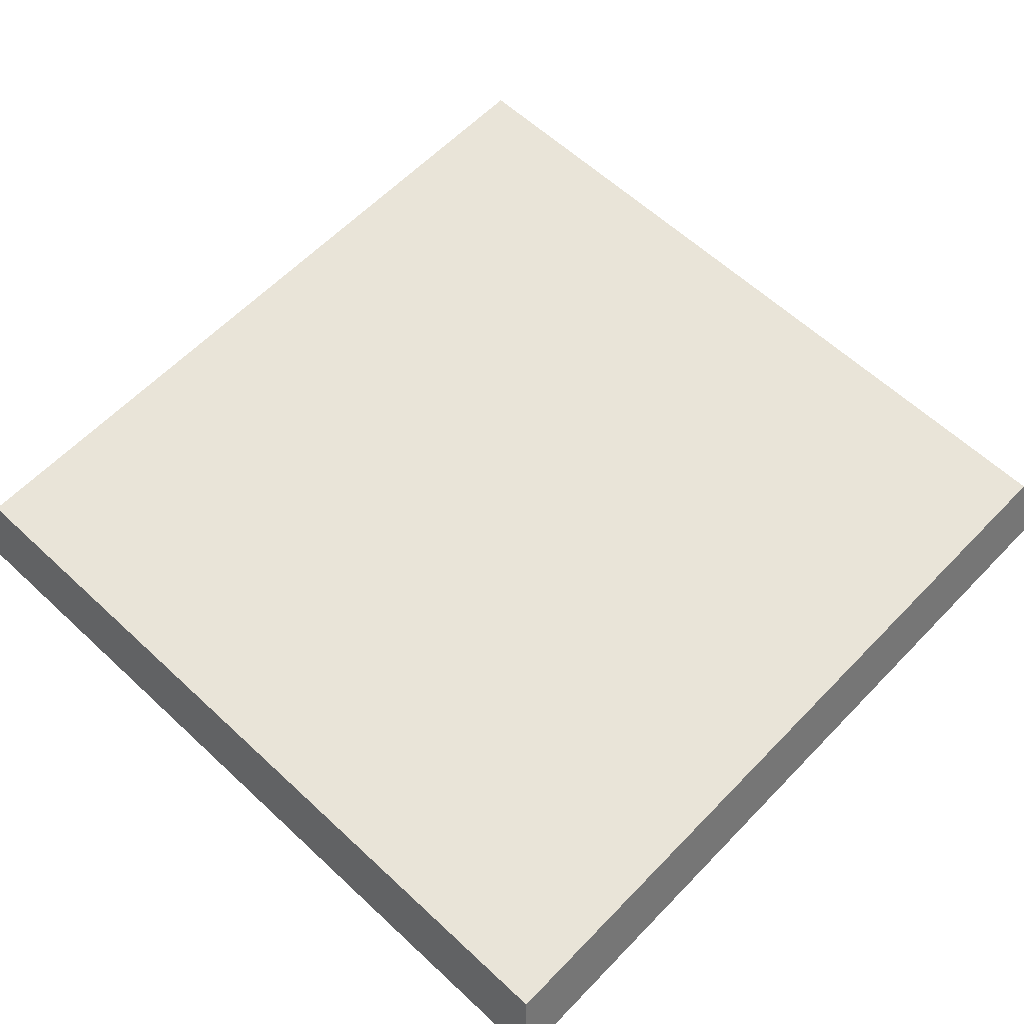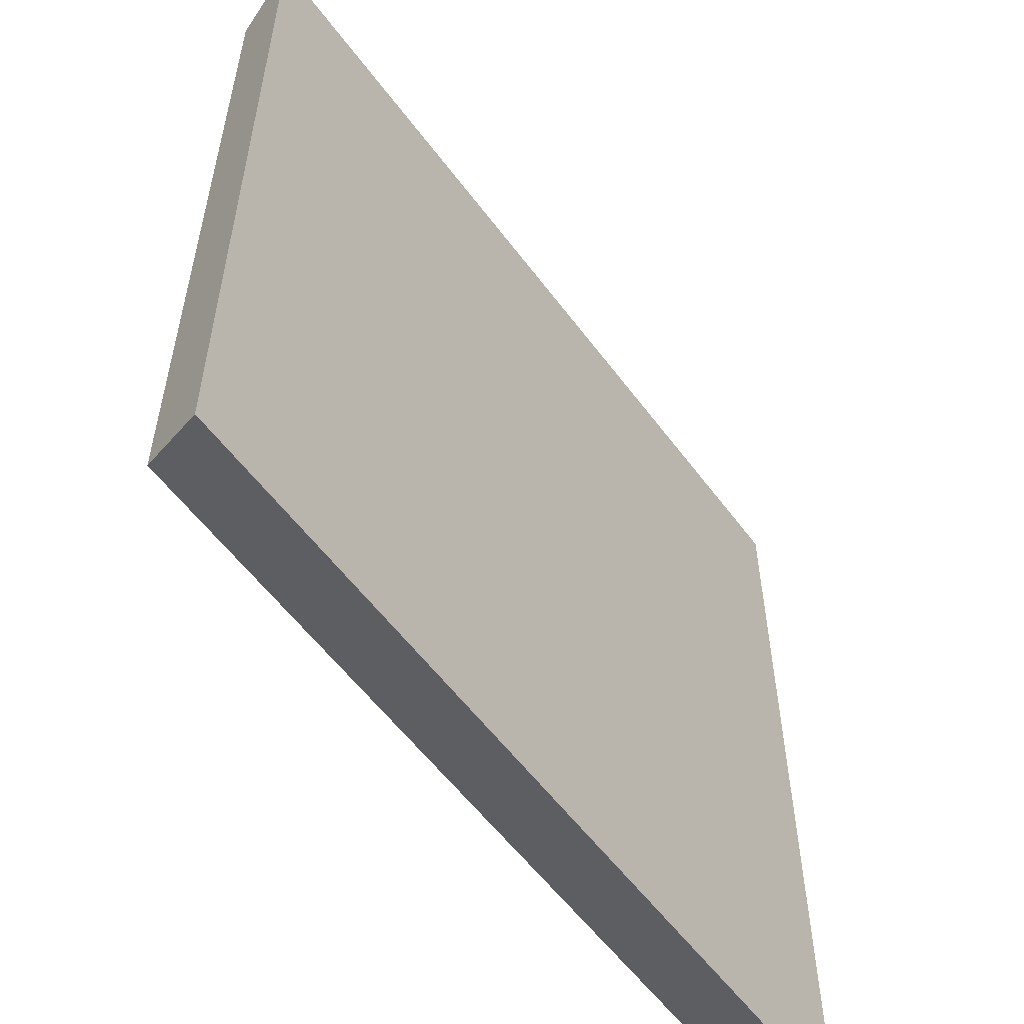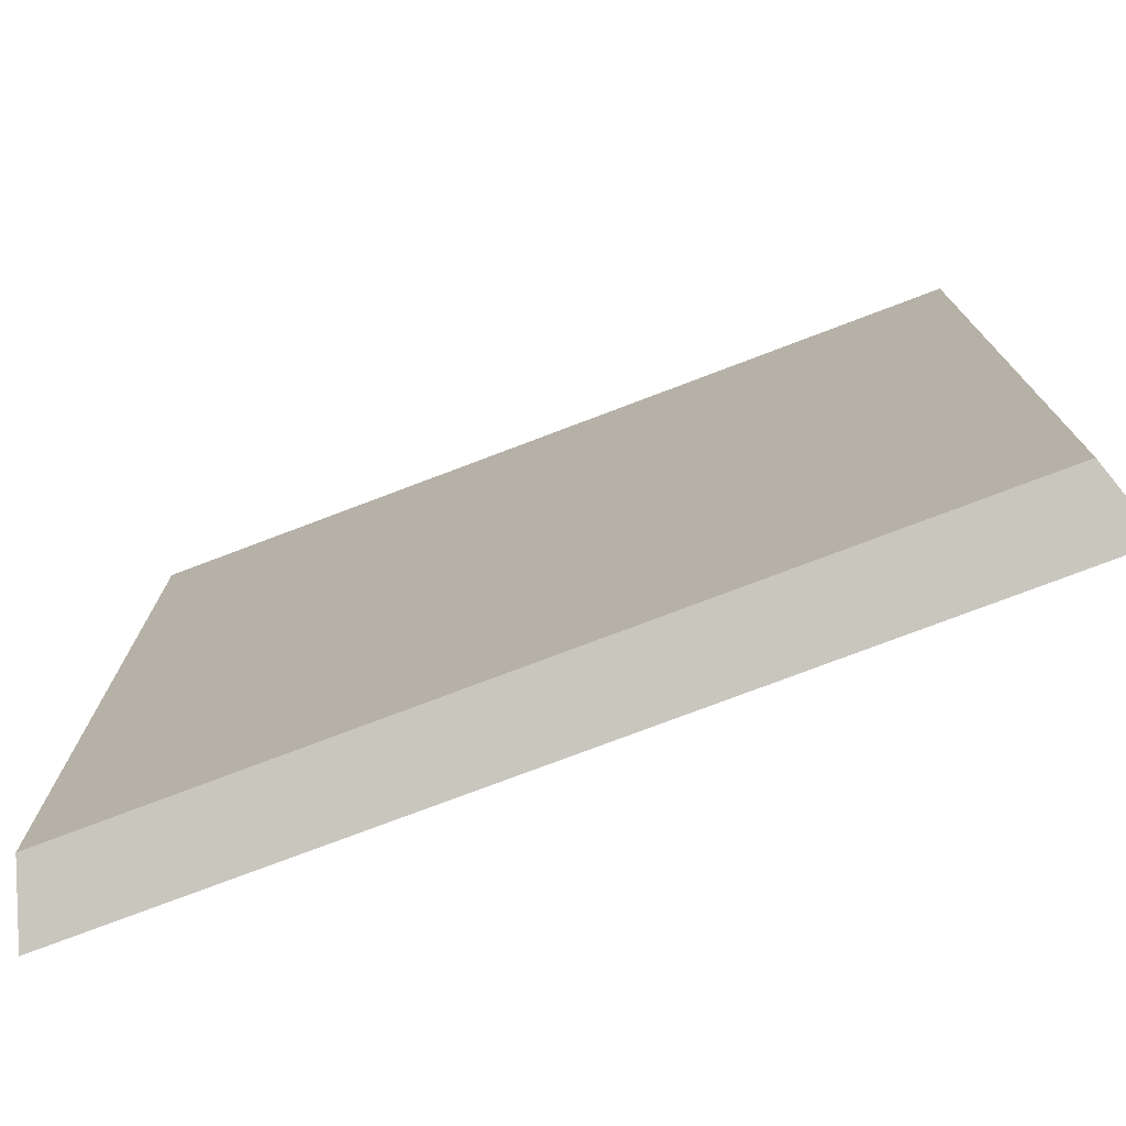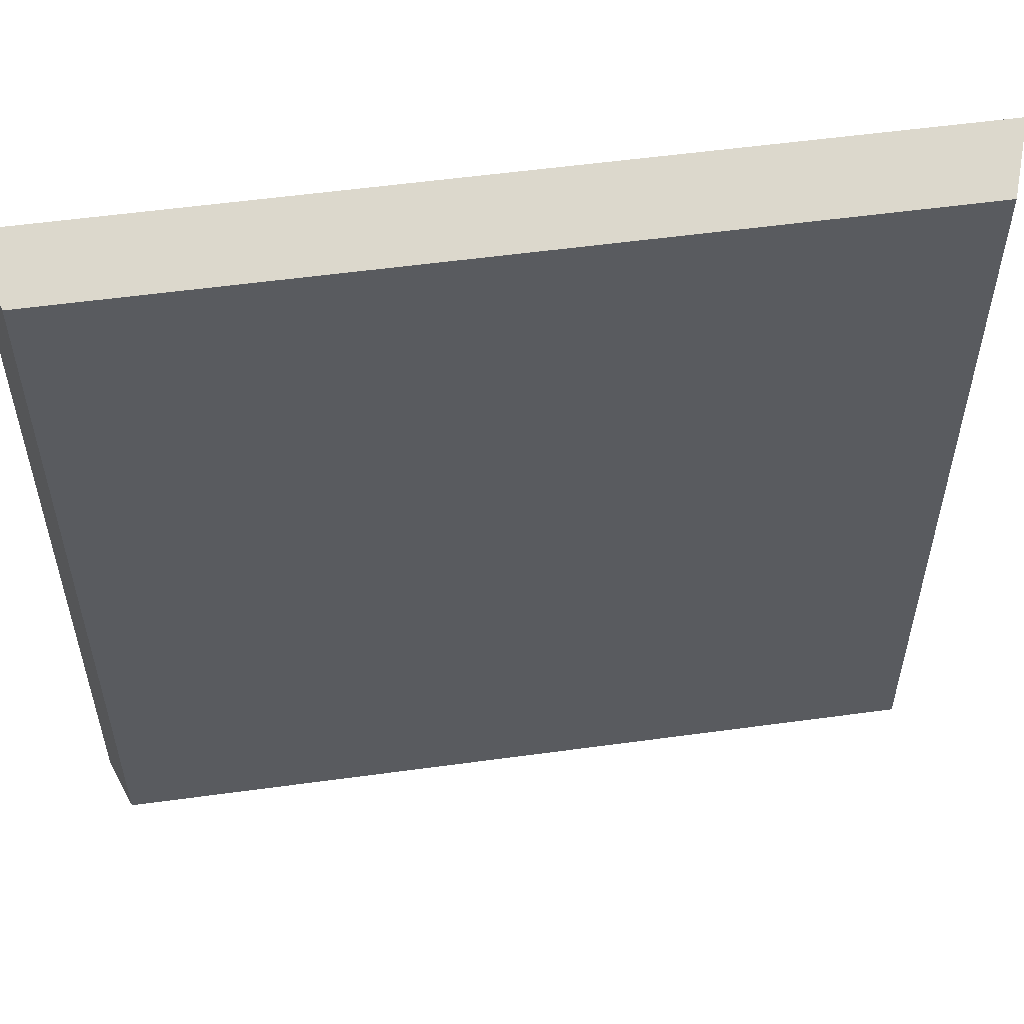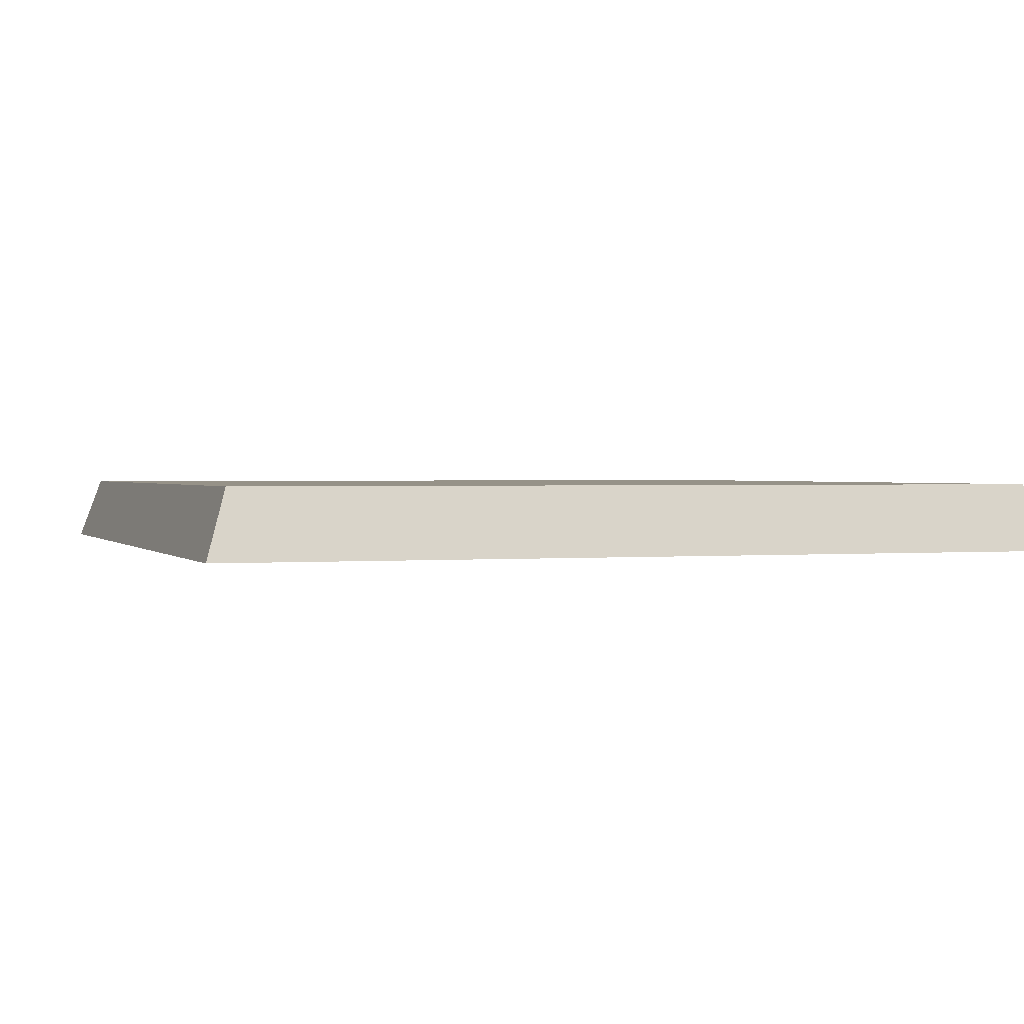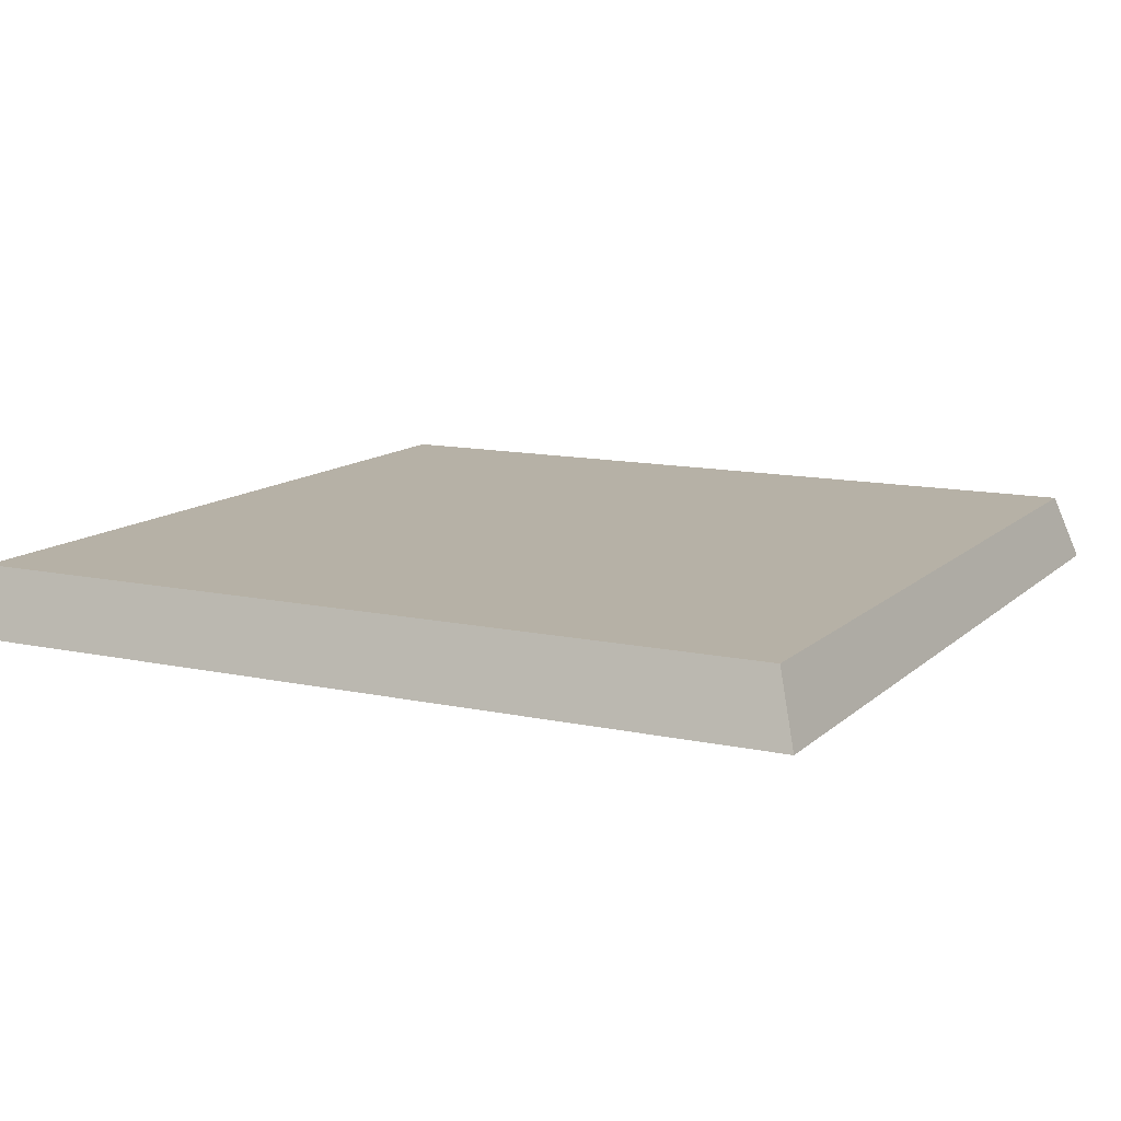
<metadata>
{"format":"obj","ext":"obj","renderer":"f3d","projection":"perspective","resolution":1024,"background":"white","views":[{"elev":60.6,"azim":133.6,"up":"+Y"},{"elev":-56.6,"azim":-53.9,"up":"+Z"},{"elev":-76.1,"azim":-159.2,"up":"+Z"},{"elev":55.2,"azim":171.8,"up":"+Z"},{"elev":1.2,"azim":-18.9,"up":"+Y"},{"elev":12.1,"azim":117.3,"up":"+Y"}]}
</metadata>
<code>
o sq_40_color
v -0.8 0.003986 0.8
v -0.7589 0.1289 0.7589
v -0.8 0.003986 -0.8
v -0.7589 0.1289 -0.7589
v 0.8 0.003986 0.8
v 0.7589 0.1289 0.7589
v 0.8 0.003986 -0.8
v 0.7589 0.1289 -0.7589
f 1 2 4 3
f 3 4 8 7
f 7 8 6 5
f 5 6 2 1
o sq_40_color-base
v -0.8 0.003986 0.8
v -0.7589 0.1289 0.7589
v -0.8 0.003986 -0.8
v -0.7589 0.1289 -0.7589
v 0.8 0.003986 0.8
v 0.7589 0.1289 0.7589
v 0.8 0.003986 -0.8
v 0.7589 0.1289 -0.7589
f 11 15 13 9
f 16 12 10 14

</code>
